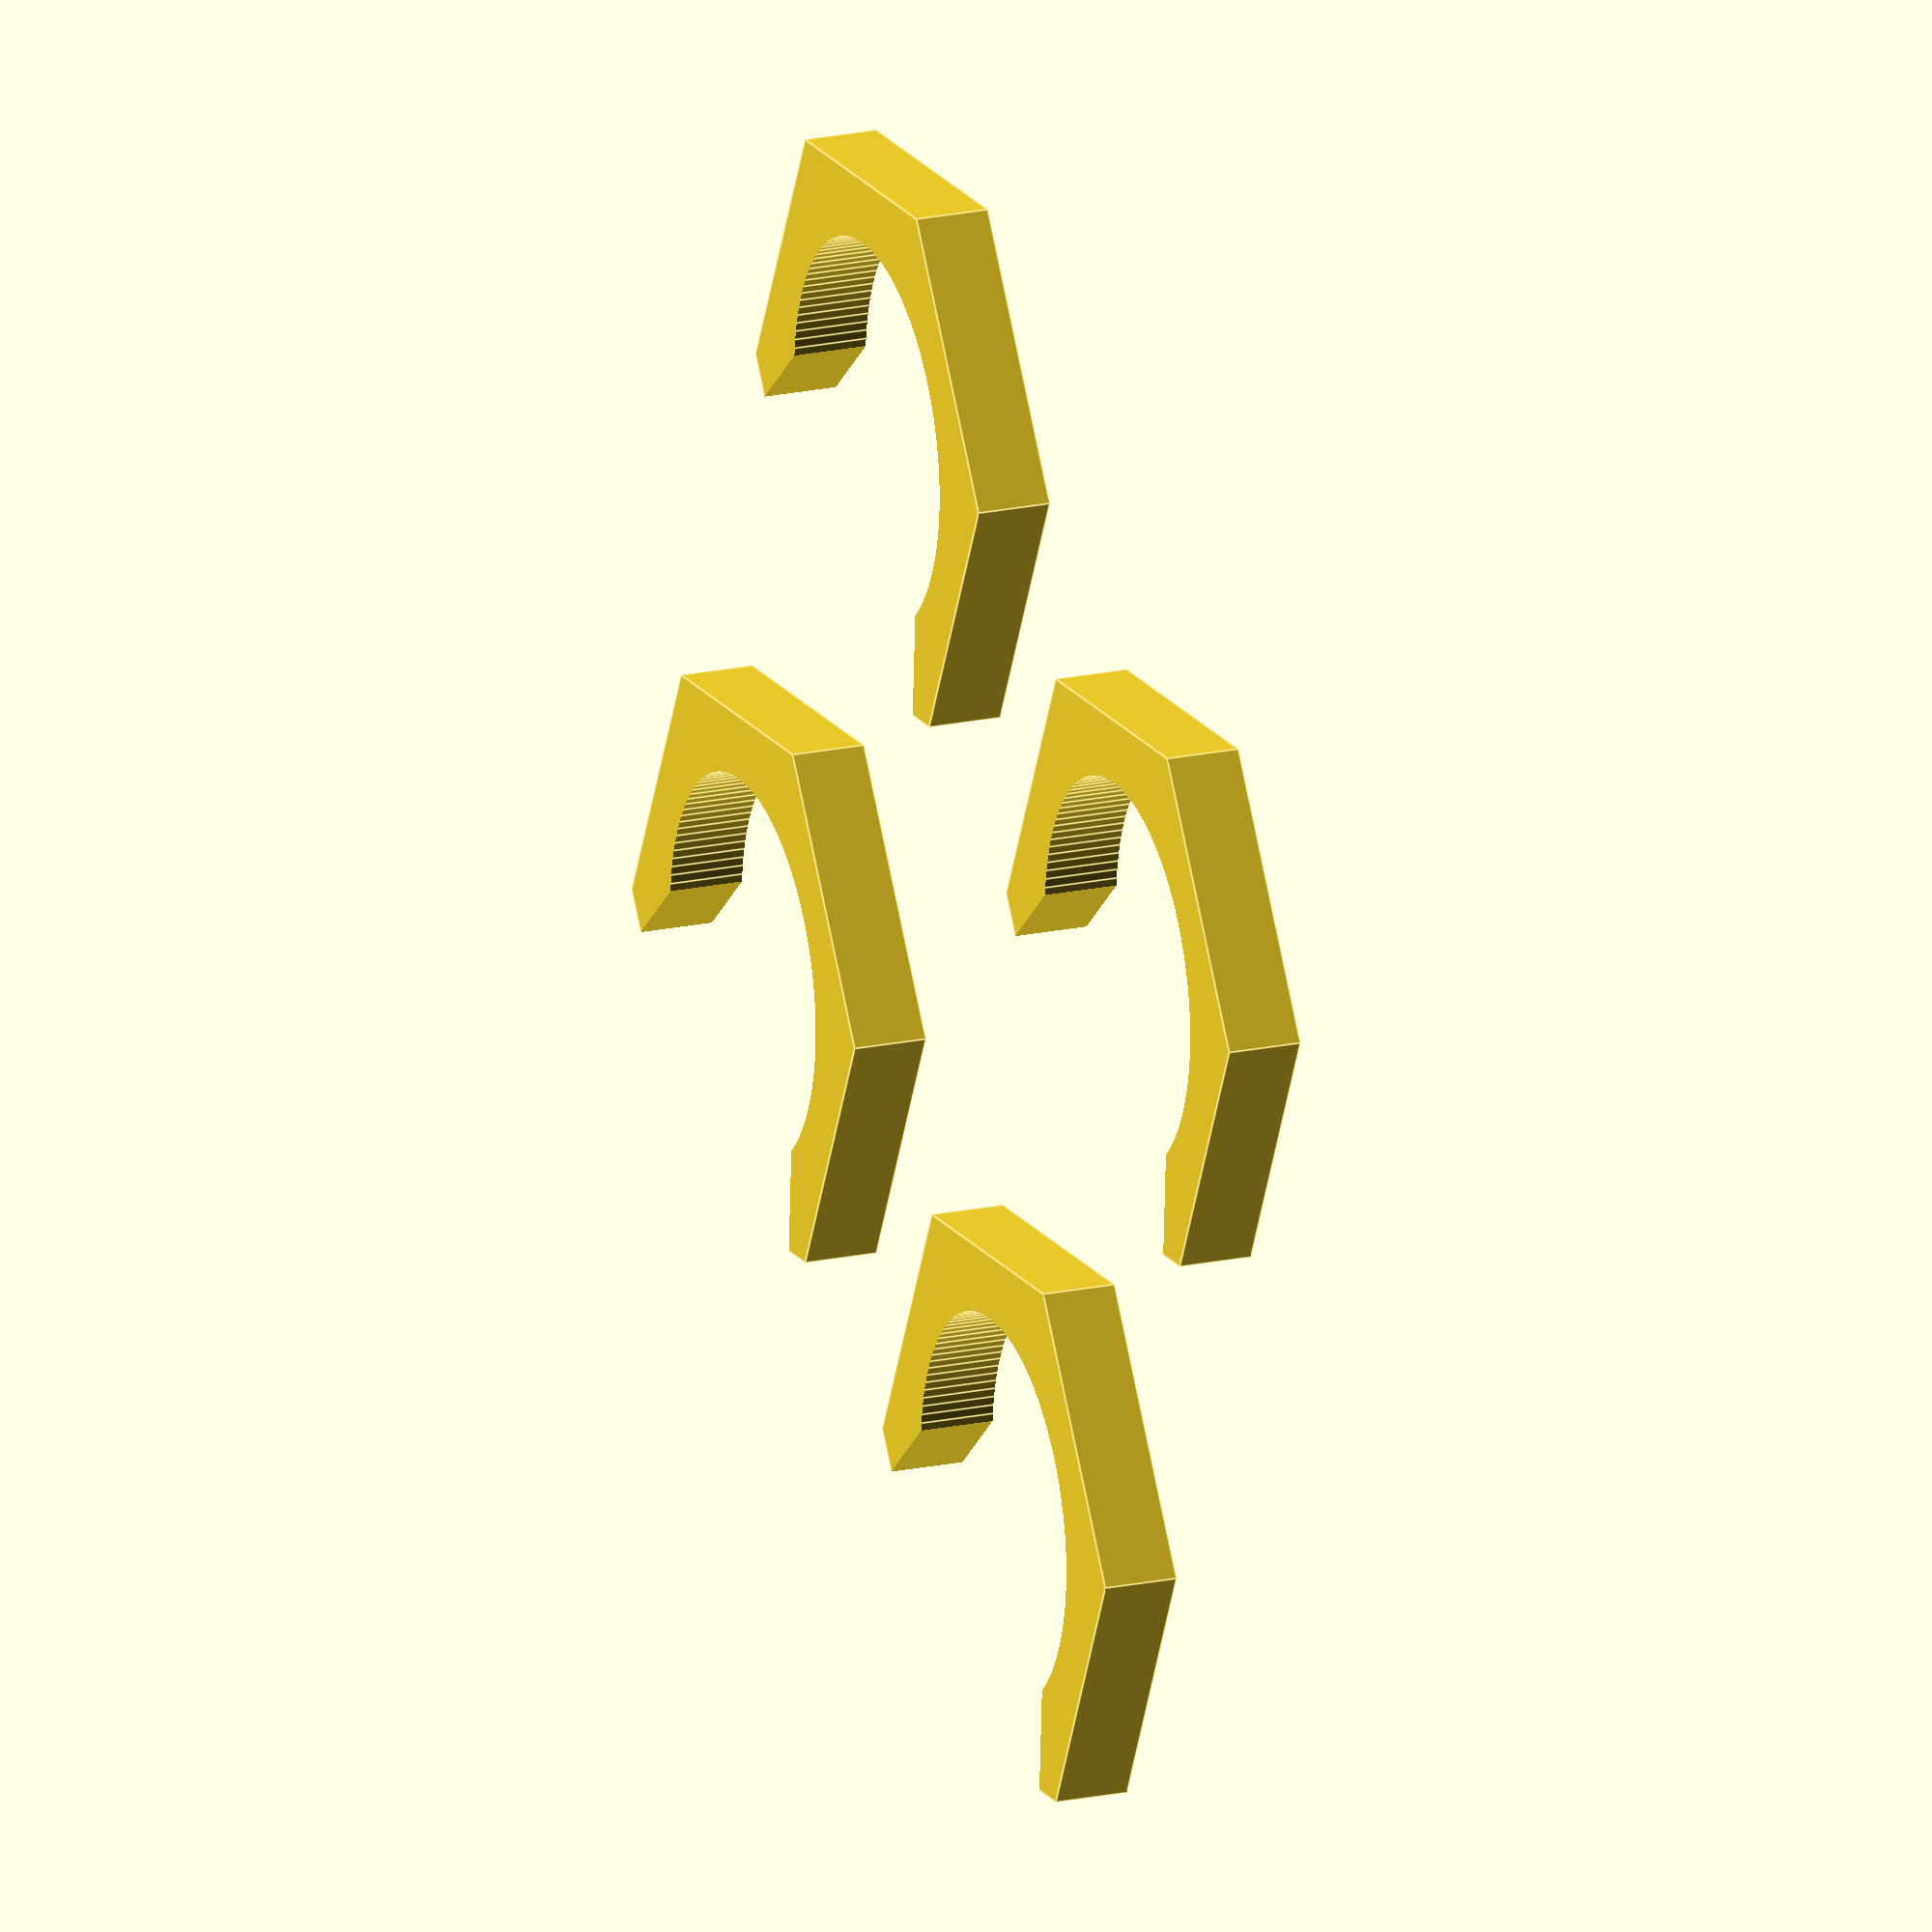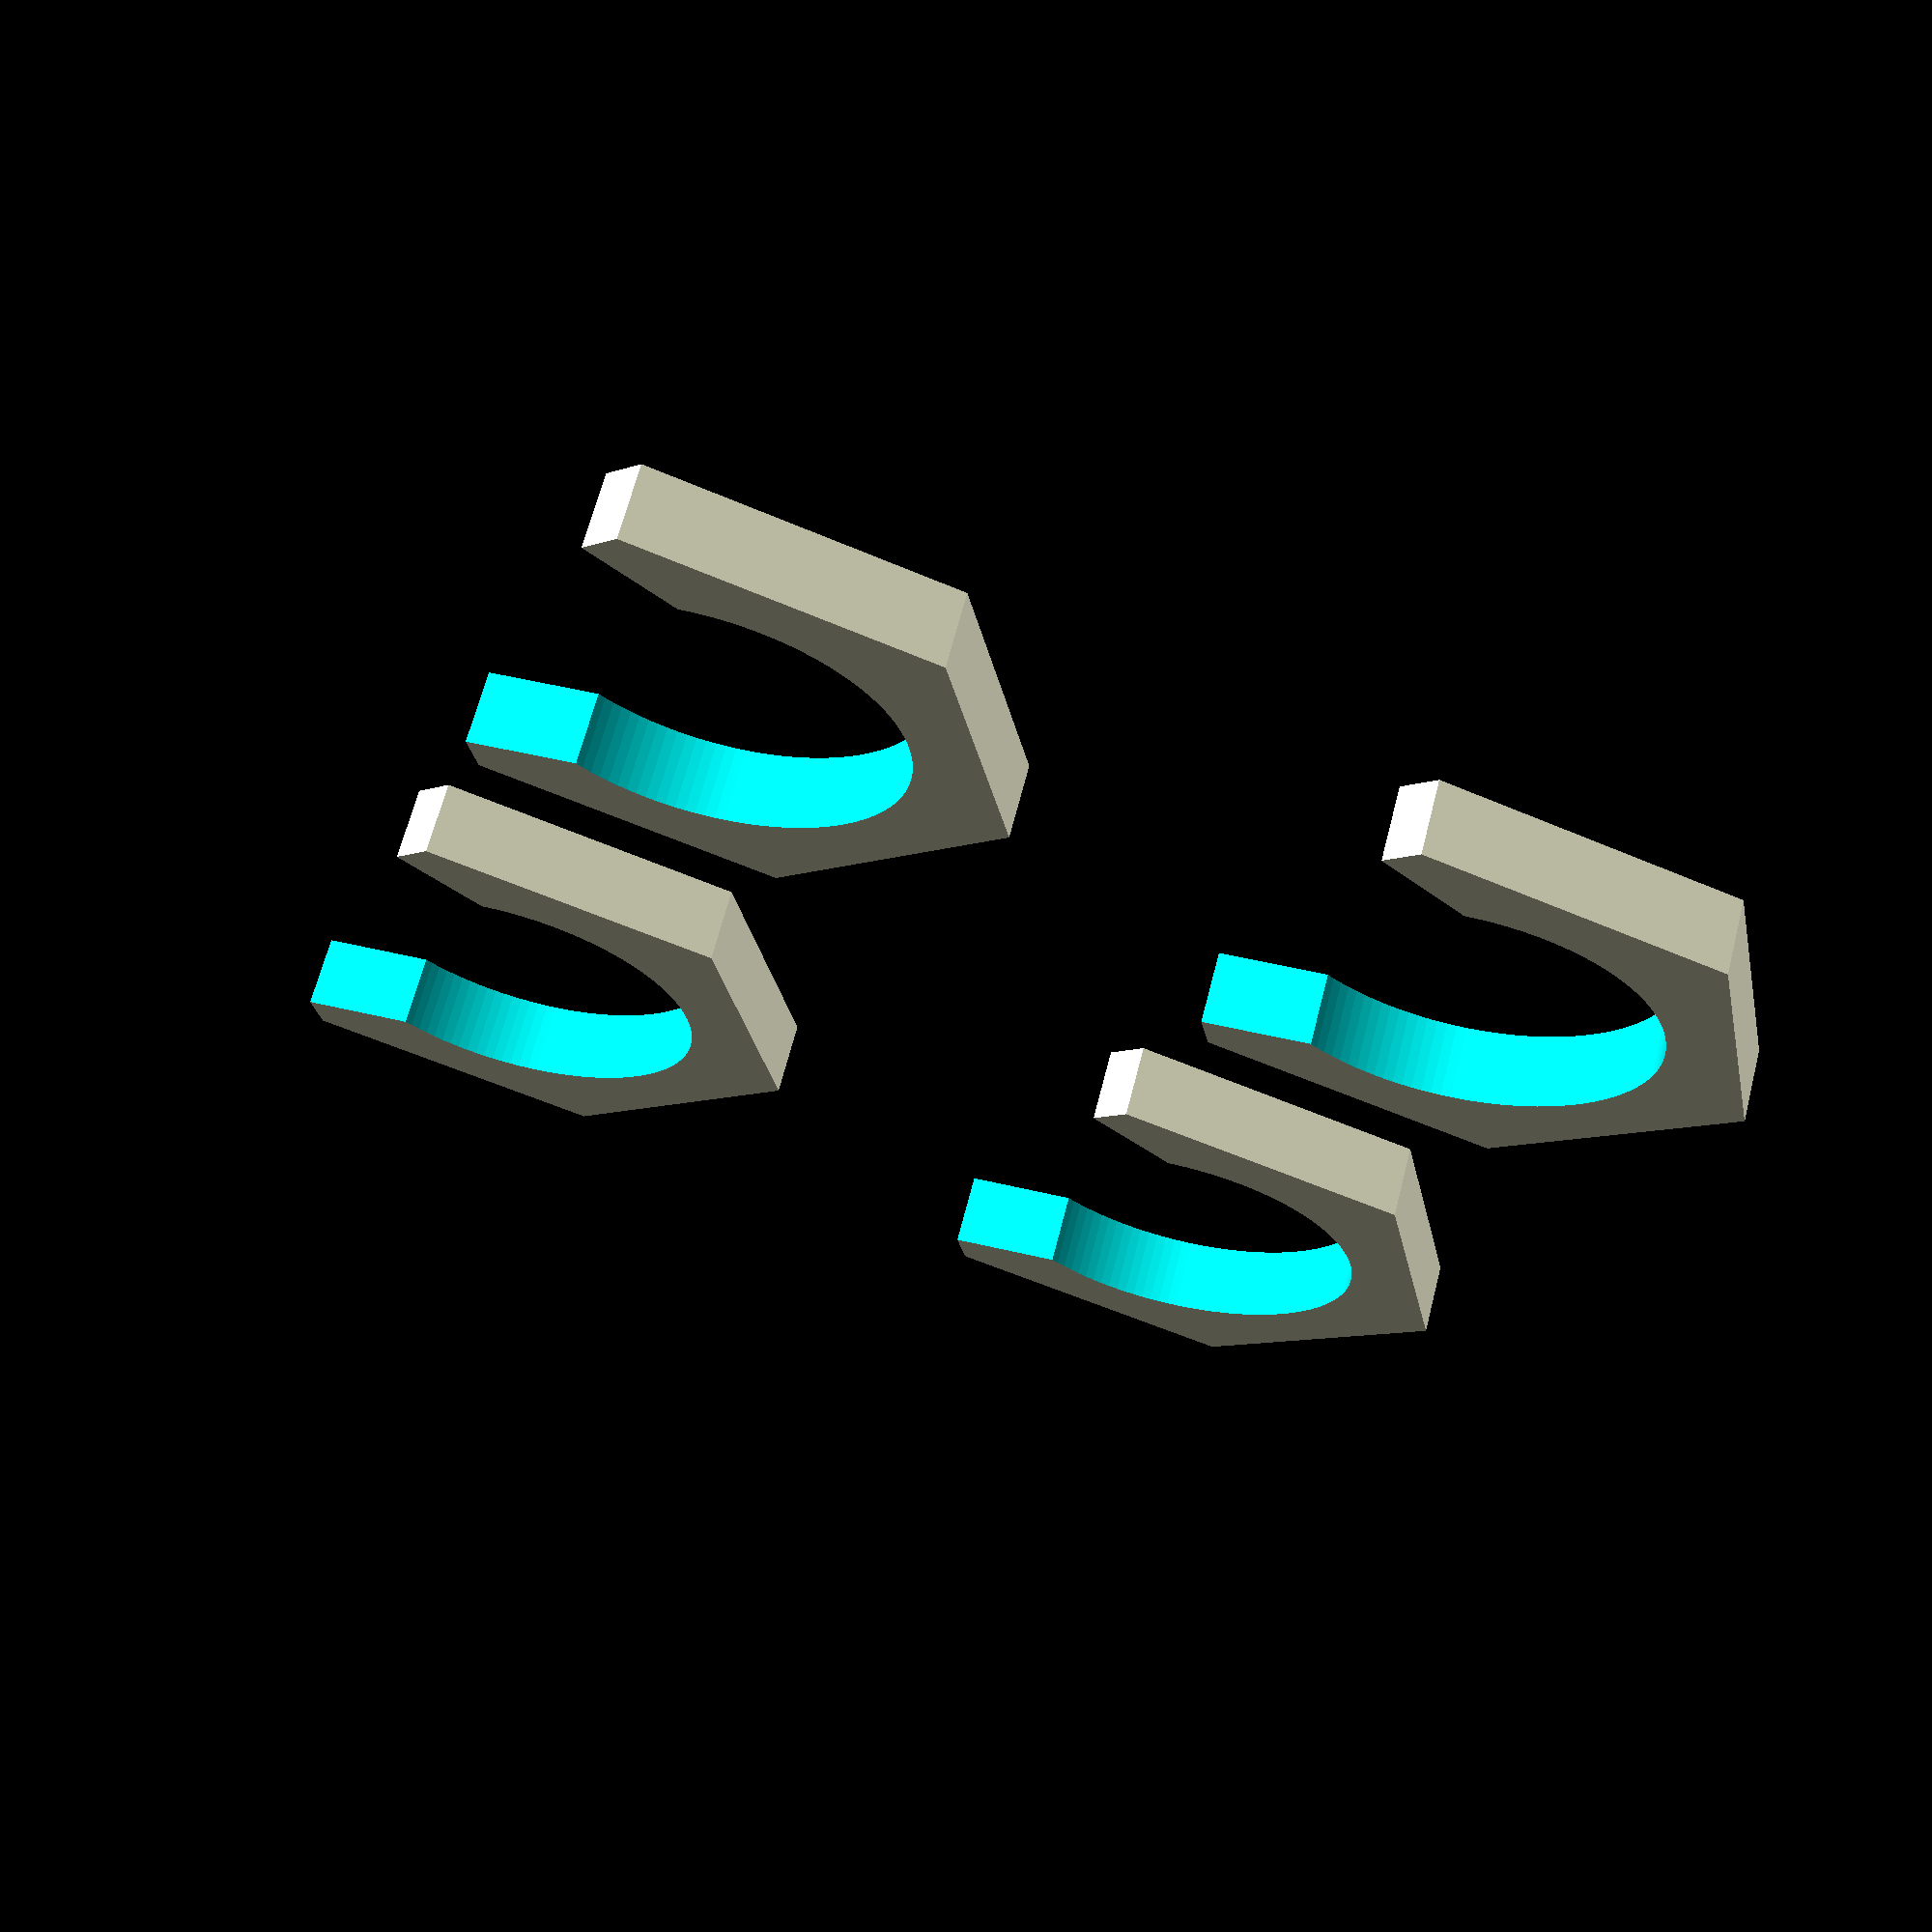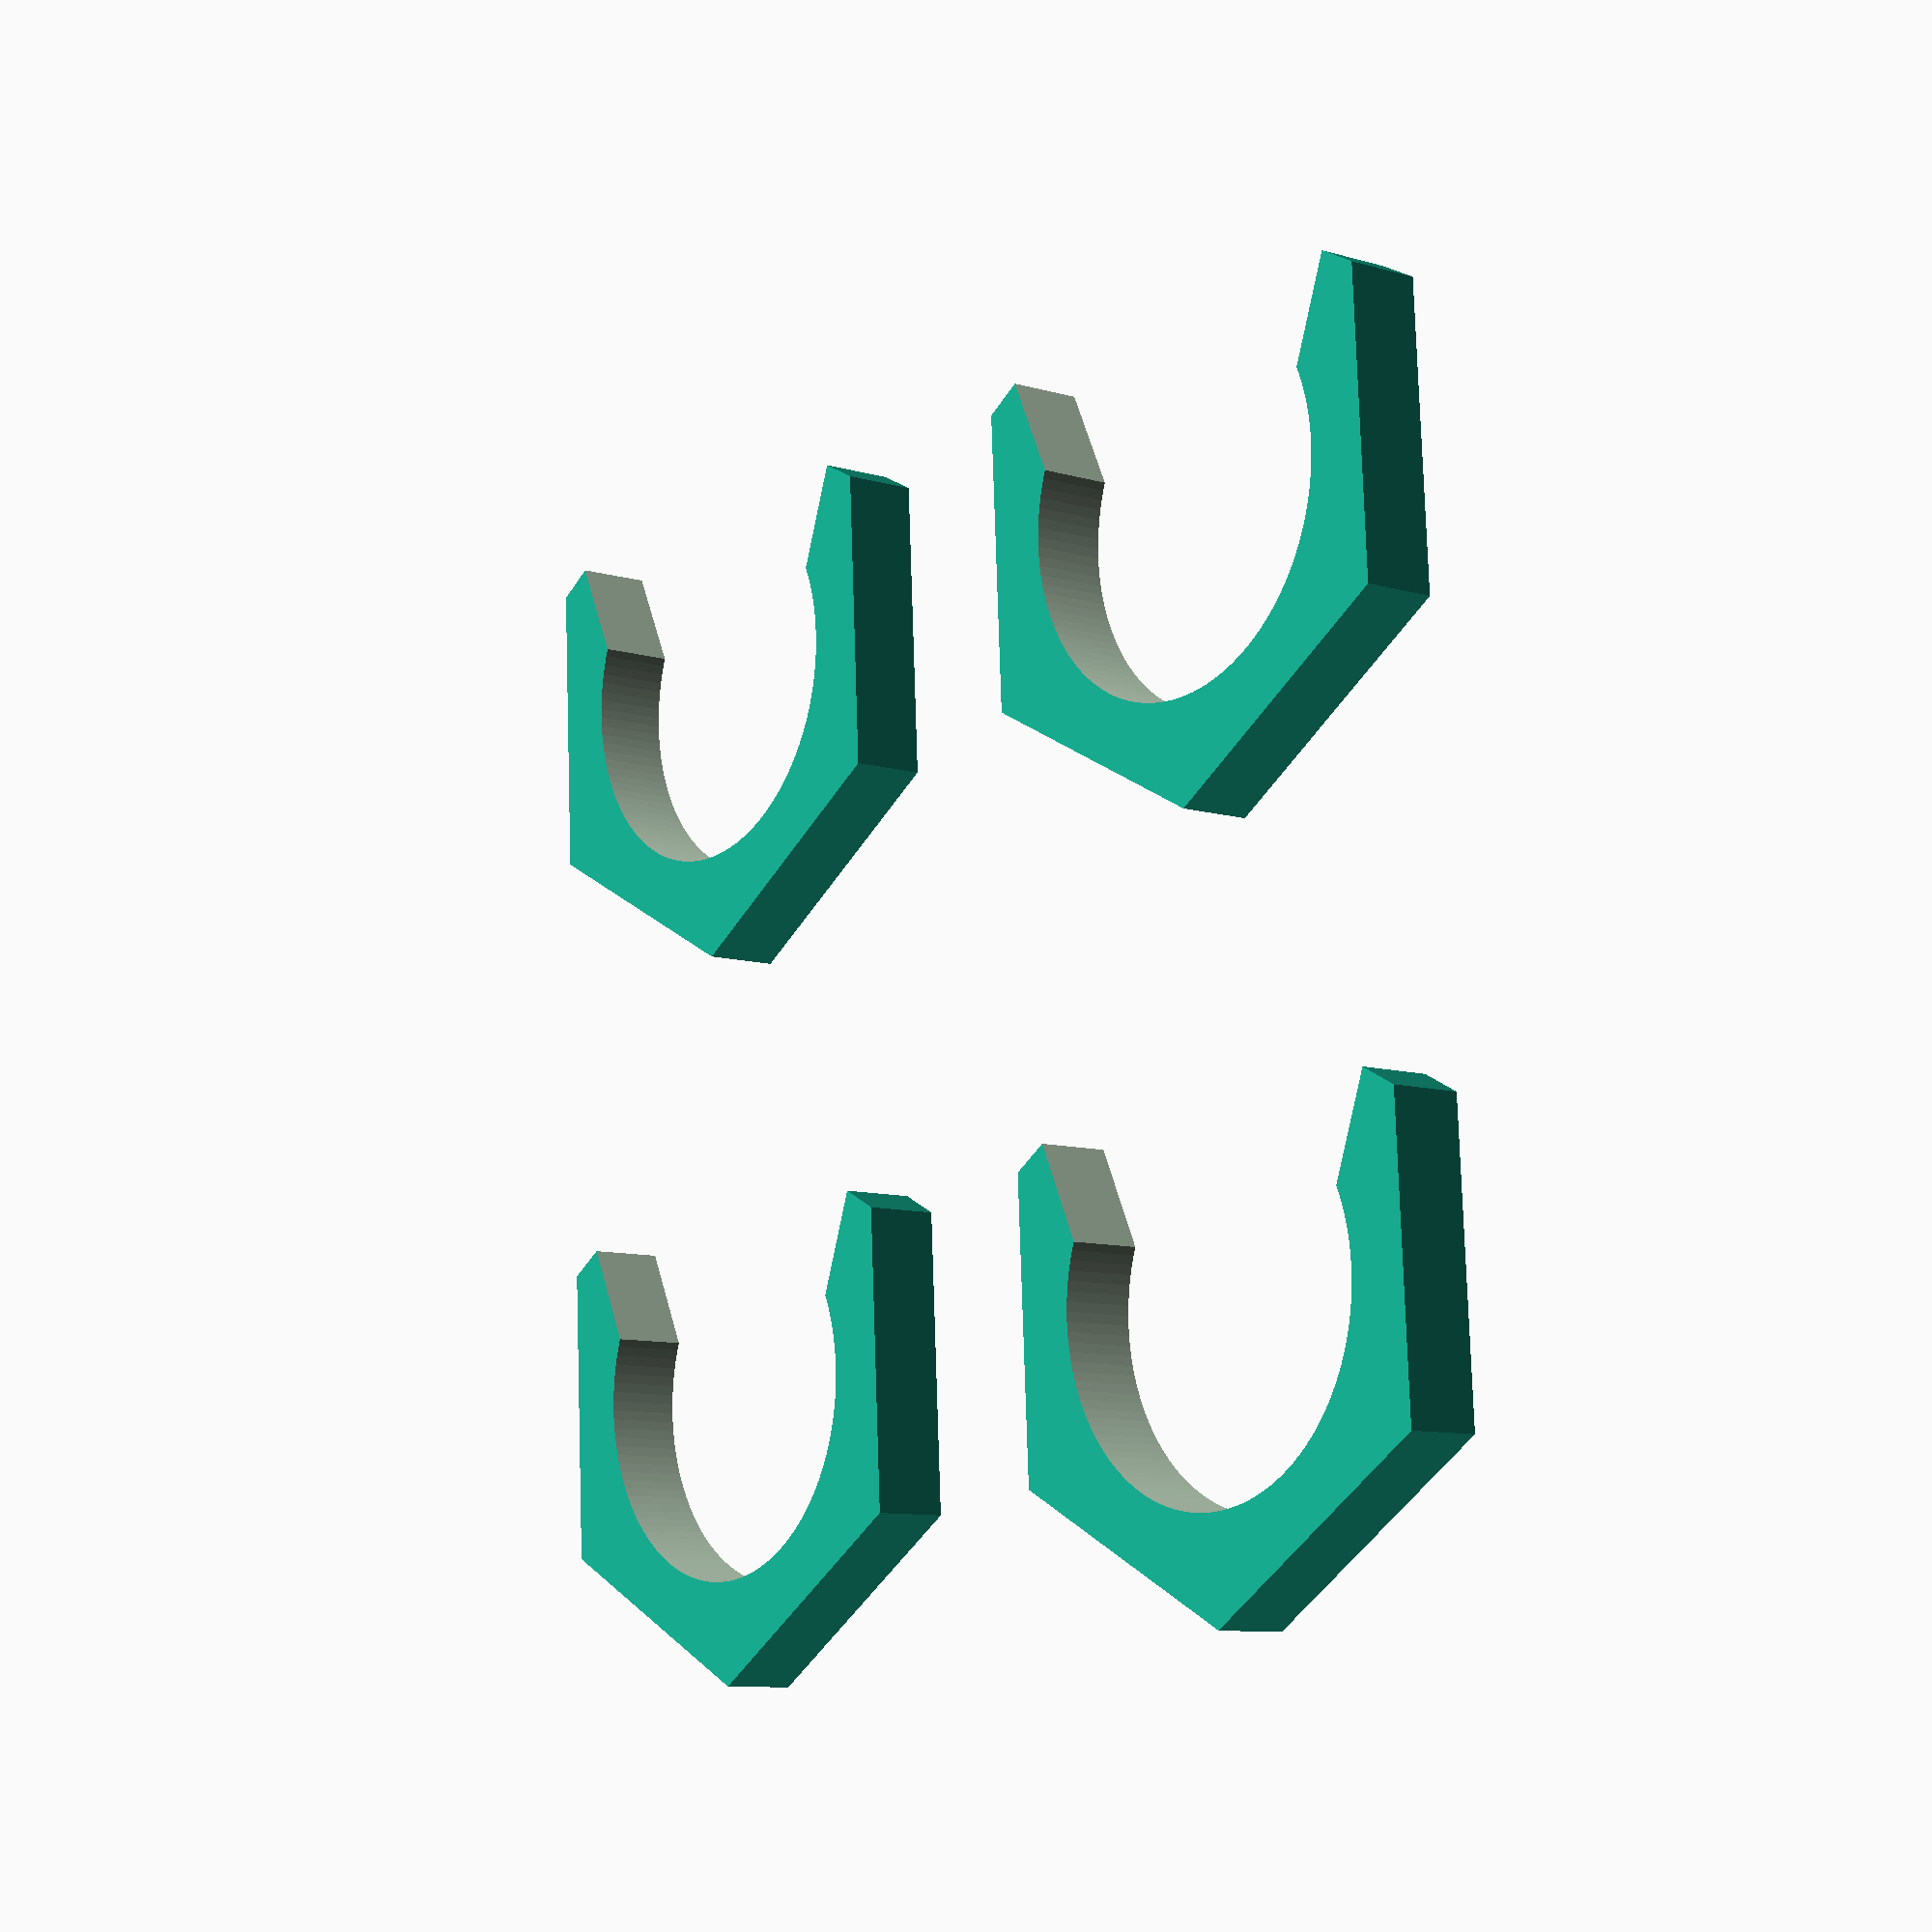
<openscad>
// Clip parts for nozzle changer
// by Genie Kibayashi, July 2016

$fn=128;
r_margin = 0.4;

//T2
module clip(){
difference(){
cylinder(h=2, r=8, $fn=6);

translate([0,0,-1])
cylinder(h=4, r=10/2+r_margin/2);

translate([4.8,0,-1])
cylinder(h=4, r=6, $fn=8);
 }
}

for (i = [0:20:20]) 
 for (j = [0:20:20]) {
translate([i,j,0])
clip();
}
</openscad>
<views>
elev=159.8 azim=296.3 roll=111.4 proj=o view=edges
elev=115.0 azim=18.8 roll=165.7 proj=p view=wireframe
elev=189.4 azim=87.0 roll=128.2 proj=p view=wireframe
</views>
